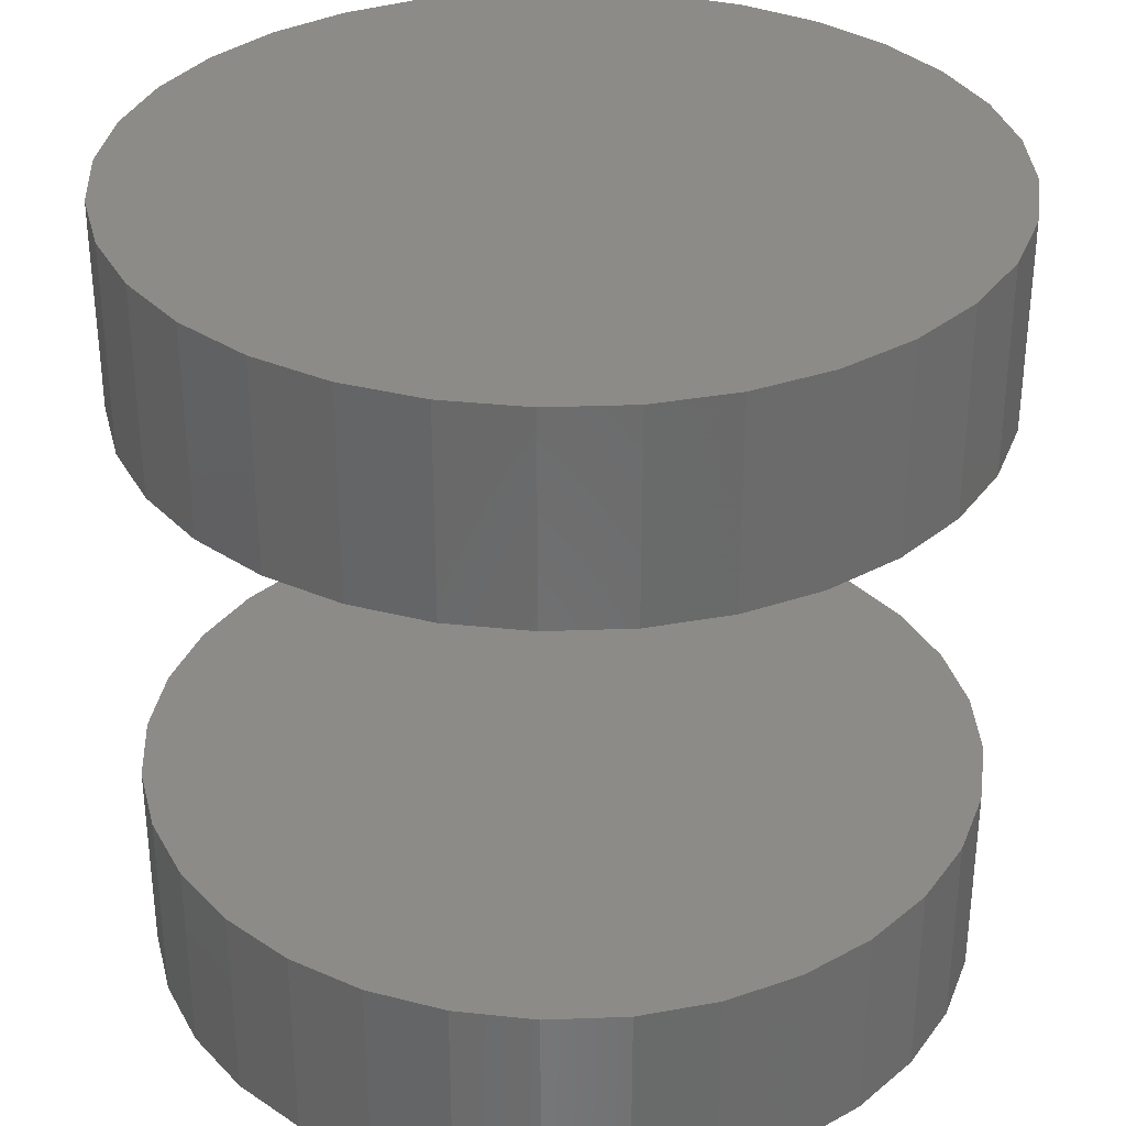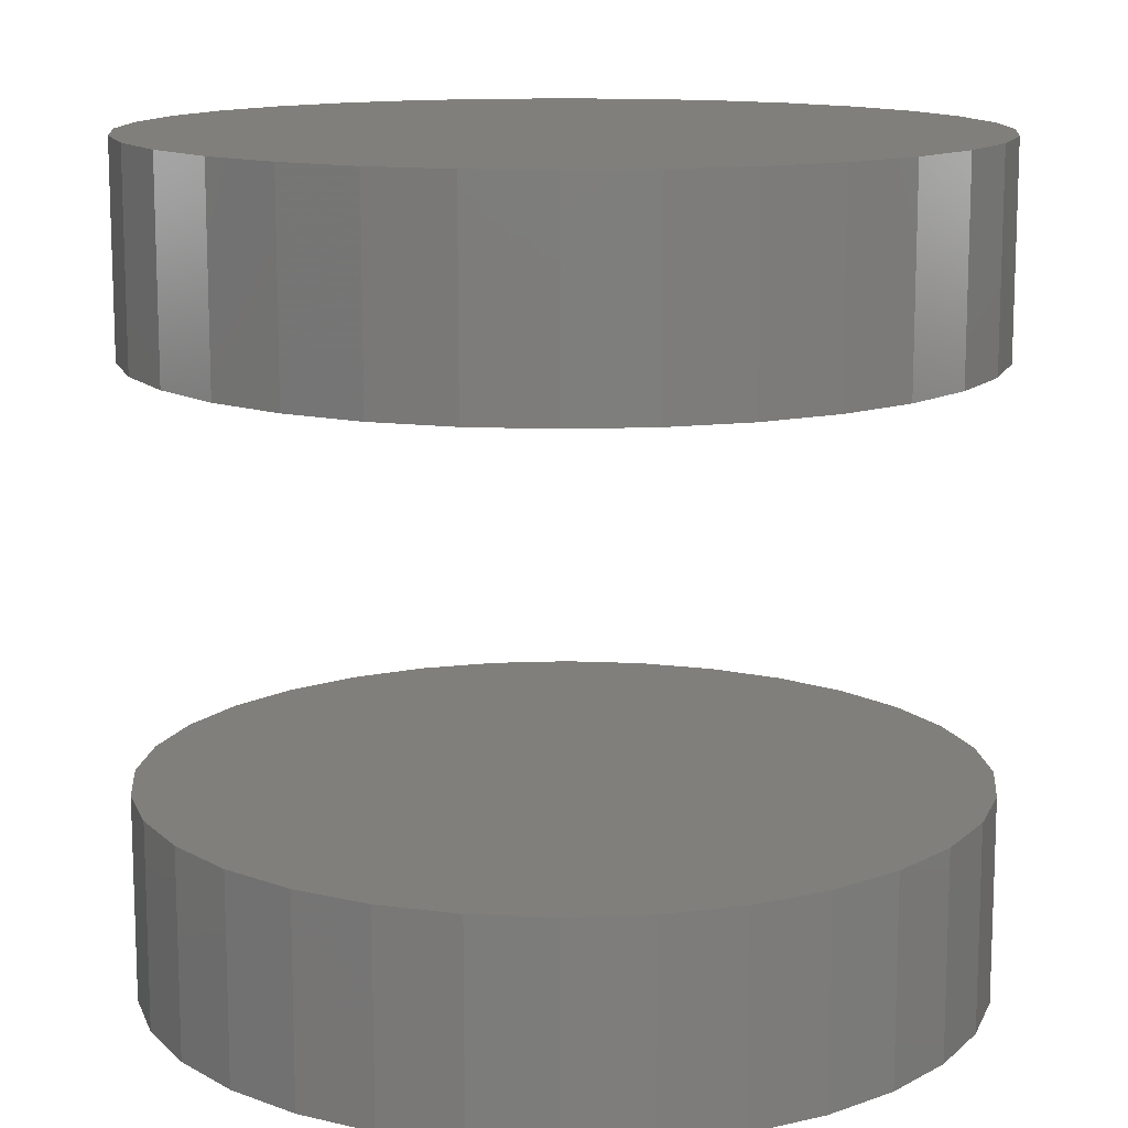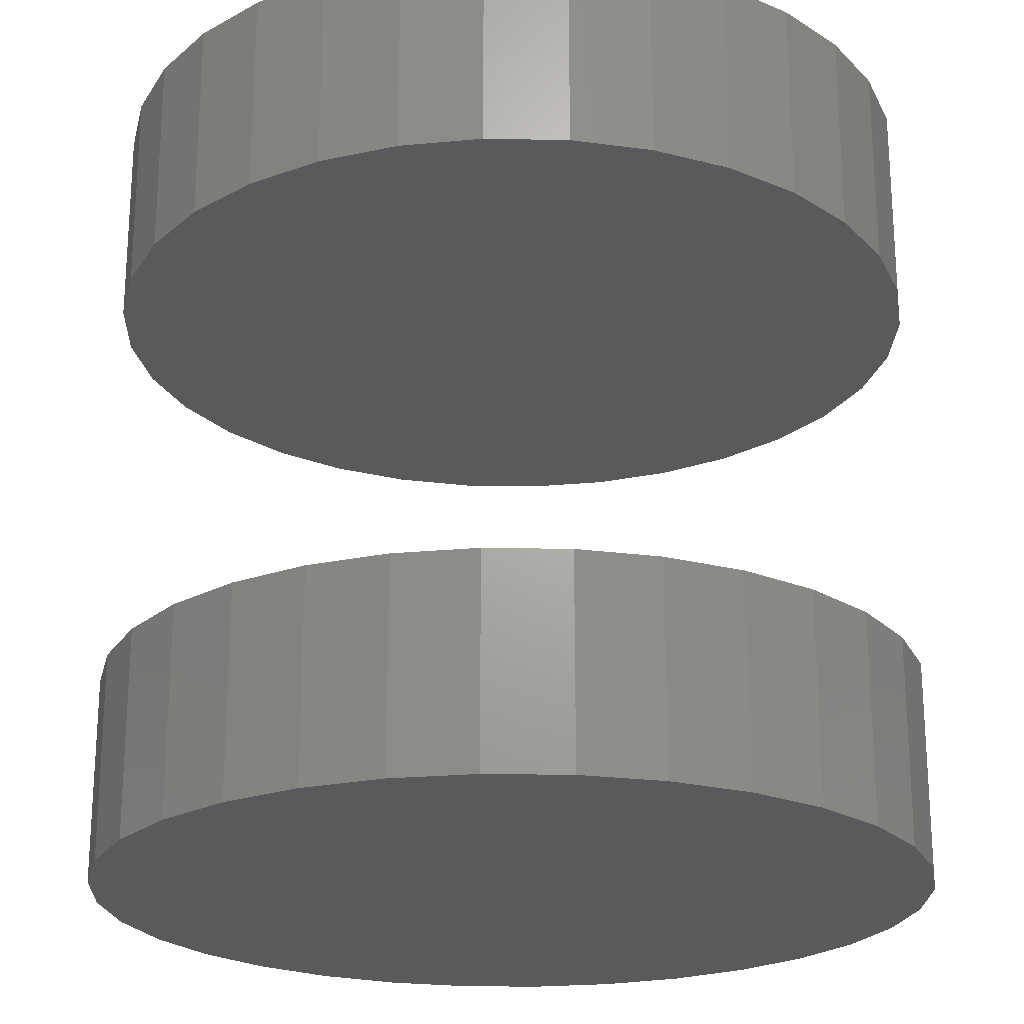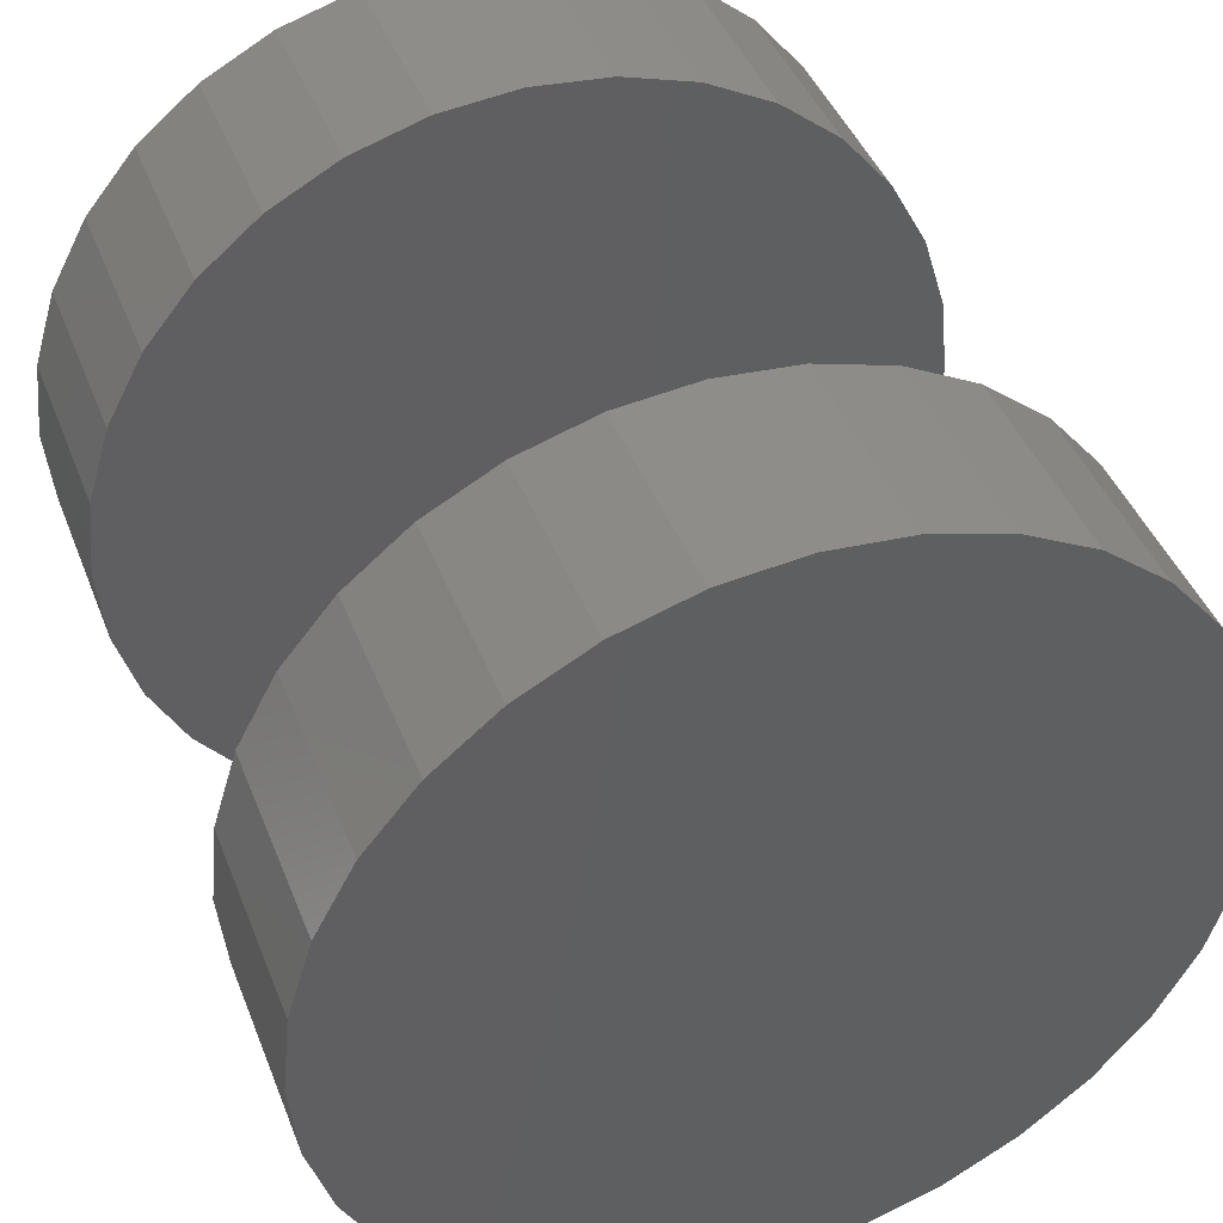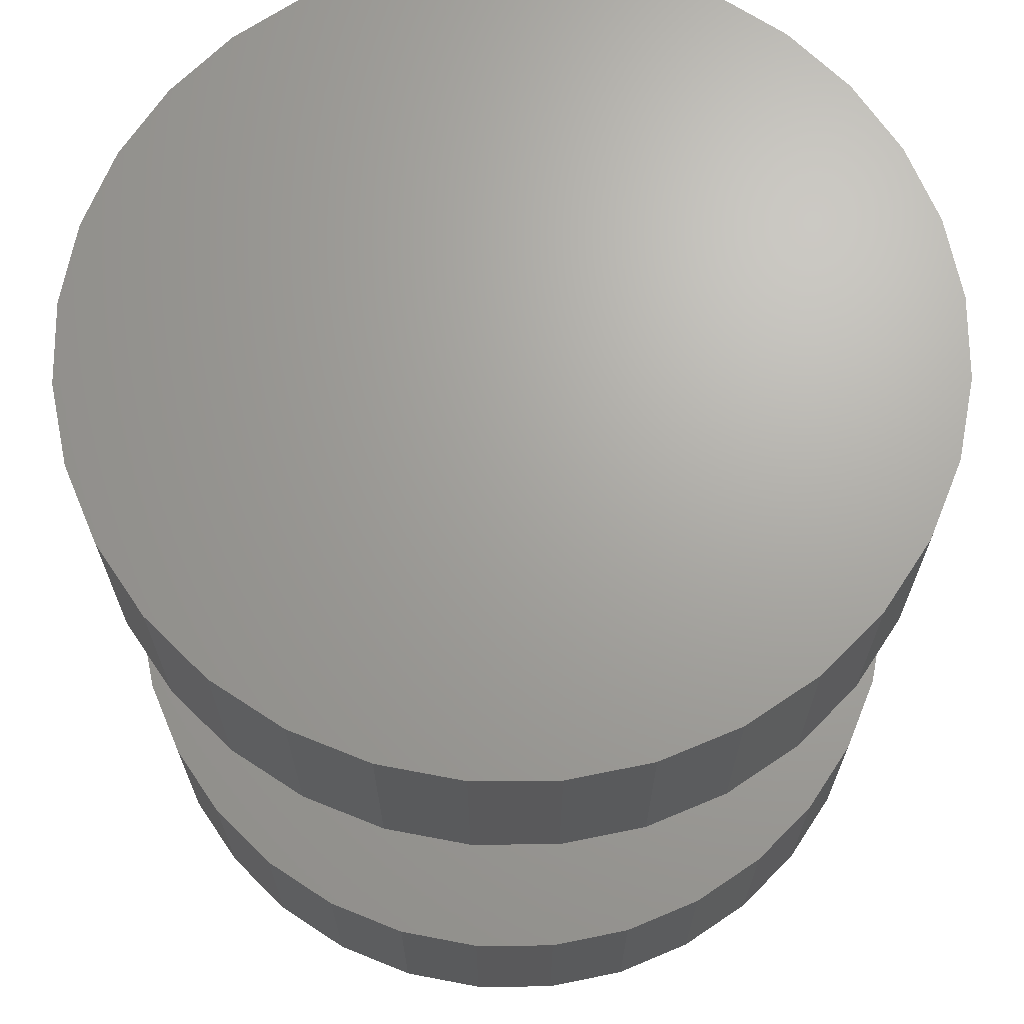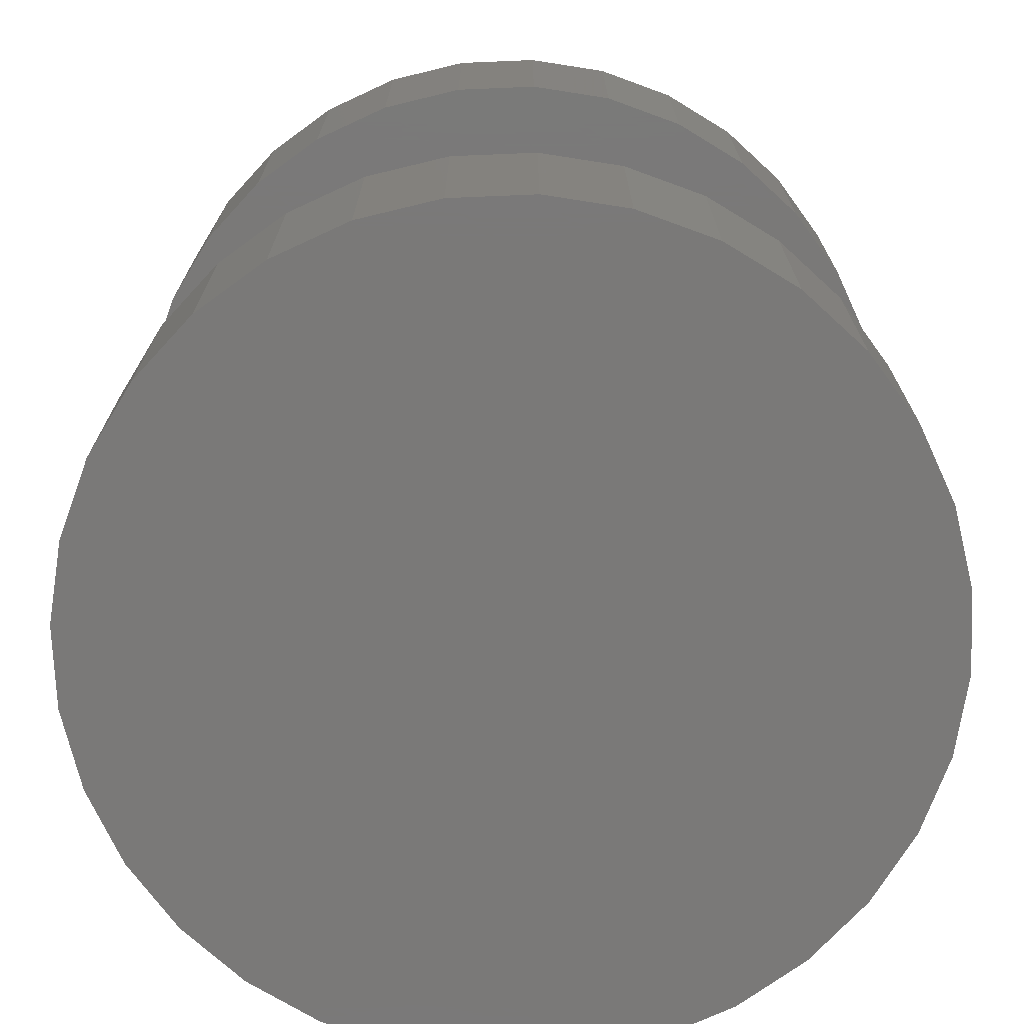
<metadata>
{"format":"stl","ext":"stl","renderer":"f3d","projection":"perspective","resolution":1024,"background":"white","views":[{"elev":33.1,"azim":-121.0,"up":"+Z"},{"elev":12.9,"azim":-112.1,"up":"+Z"},{"elev":-22.5,"azim":-30.0,"up":"+Z"},{"elev":43.0,"azim":159.6,"up":"+Y"},{"elev":67.8,"azim":-73.5,"up":"+Z"},{"elev":-72.4,"azim":-37.0,"up":"+Z"}]}
</metadata>
<code>
# stl→obj: 128 verts, 248 faces
v 0.6868 0.001809 0.02344
v 0.6868 0.001809 0.03125
v 0.6871 0.00489 0.02344
v 0.6871 0.00489 0.03125
v 0.688 0.007852 0.02344
v 0.688 0.007852 0.03125
v 0.6895 0.01058 0.02344
v 0.6895 0.01058 0.03125
v 0.6915 0.01297 0.02344
v 0.6915 0.01297 0.03125
v 0.6939 0.01494 0.02344
v 0.6939 0.01494 0.03125
v 0.6966 0.0164 0.02344
v 0.6966 0.0164 0.03125
v 0.6996 0.0173 0.02344
v 0.6996 0.0173 0.03125
v 0.7026 0.0176 0.02344
v 0.7026 0.0176 0.03125
v 0.7057 0.0173 0.02344
v 0.7057 0.0173 0.03125
v 0.7087 0.0164 0.02344
v 0.7087 0.0164 0.03125
v 0.7114 0.01494 0.02344
v 0.7114 0.01494 0.03125
v 0.7138 0.01297 0.02344
v 0.7138 0.01297 0.03125
v 0.7158 0.01058 0.02344
v 0.7158 0.01058 0.03125
v 0.7172 0.007852 0.02344
v 0.7172 0.007852 0.03125
v 0.7181 0.00489 0.02344
v 0.7181 0.00489 0.03125
v 0.7184 0.001809 0.02344
v 0.7184 0.001809 0.03125
v 0.6868 0.001809 0
v 0.6868 0.001809 0.007812
v 0.6871 0.00489 0
v 0.6871 0.00489 0.007812
v 0.688 0.007852 0
v 0.688 0.007852 0.007812
v 0.6895 0.01058 0
v 0.6895 0.01058 0.007812
v 0.6915 0.01297 0
v 0.6915 0.01297 0.007812
v 0.6939 0.01494 0
v 0.6939 0.01494 0.007812
v 0.6966 0.0164 0
v 0.6966 0.0164 0.007812
v 0.6996 0.0173 0
v 0.6996 0.0173 0.007812
v 0.7026 0.0176 0
v 0.7026 0.0176 0.007812
v 0.7057 0.0173 0
v 0.7057 0.0173 0.007812
v 0.7087 0.0164 0
v 0.7087 0.0164 0.007812
v 0.7114 0.01494 0
v 0.7114 0.01494 0.007812
v 0.7138 0.01297 0
v 0.7138 0.01297 0.007812
v 0.7158 0.01058 0
v 0.7158 0.01058 0.007812
v 0.7172 0.007852 0
v 0.7172 0.007852 0.007812
v 0.7181 0.00489 0
v 0.7181 0.00489 0.007812
v 0.7184 0.001809 0
v 0.7184 0.001809 0.007812
v 0.7181 -0.001271 0.02344
v 0.7181 -0.001271 0.03125
v 0.7172 -0.004233 0.02344
v 0.7172 -0.004233 0.03125
v 0.7158 -0.006963 0.02344
v 0.7158 -0.006963 0.03125
v 0.7138 -0.009356 0.02344
v 0.7138 -0.009356 0.03125
v 0.7114 -0.01132 0.02344
v 0.7114 -0.01132 0.03125
v 0.7087 -0.01278 0.02344
v 0.7087 -0.01278 0.03125
v 0.7057 -0.01368 0.02344
v 0.7057 -0.01368 0.03125
v 0.7026 -0.01398 0.02344
v 0.7026 -0.01398 0.03125
v 0.6996 -0.01368 0.02344
v 0.6996 -0.01368 0.03125
v 0.6966 -0.01278 0.02344
v 0.6966 -0.01278 0.03125
v 0.6939 -0.01132 0.02344
v 0.6939 -0.01132 0.03125
v 0.6915 -0.009356 0.02344
v 0.6915 -0.009356 0.03125
v 0.6895 -0.006963 0.02344
v 0.6895 -0.006963 0.03125
v 0.688 -0.004233 0.02344
v 0.688 -0.004233 0.03125
v 0.6871 -0.001271 0.02344
v 0.6871 -0.001271 0.03125
v 0.7181 -0.001271 0
v 0.7181 -0.001271 0.007812
v 0.7172 -0.004233 0
v 0.7172 -0.004233 0.007812
v 0.7158 -0.006963 0
v 0.7158 -0.006963 0.007812
v 0.7138 -0.009356 0
v 0.7138 -0.009356 0.007812
v 0.7114 -0.01132 0
v 0.7114 -0.01132 0.007812
v 0.7087 -0.01278 0
v 0.7087 -0.01278 0.007812
v 0.7057 -0.01368 0
v 0.7057 -0.01368 0.007812
v 0.7026 -0.01398 0
v 0.7026 -0.01398 0.007812
v 0.6996 -0.01368 0
v 0.6996 -0.01368 0.007812
v 0.6966 -0.01278 0
v 0.6966 -0.01278 0.007812
v 0.6939 -0.01132 0
v 0.6939 -0.01132 0.007812
v 0.6915 -0.009356 0
v 0.6915 -0.009356 0.007812
v 0.6895 -0.006963 0
v 0.6895 -0.006963 0.007812
v 0.688 -0.004233 0
v 0.688 -0.004233 0.007812
v 0.6871 -0.001271 0
v 0.6871 -0.001271 0.007812
f 1 2 3
f 3 2 4
f 3 4 5
f 5 4 6
f 5 6 7
f 7 6 8
f 7 8 9
f 9 8 10
f 9 10 11
f 11 10 12
f 11 12 13
f 13 12 14
f 13 14 15
f 15 14 16
f 15 16 17
f 17 16 18
f 17 18 19
f 19 18 20
f 19 20 21
f 21 20 22
f 21 22 23
f 23 22 24
f 23 24 25
f 25 24 26
f 25 26 27
f 27 26 28
f 27 28 29
f 29 28 30
f 29 30 31
f 31 30 32
f 31 32 33
f 33 32 34
f 35 36 37
f 37 36 38
f 37 38 39
f 39 38 40
f 39 40 41
f 41 40 42
f 41 42 43
f 43 42 44
f 43 44 45
f 45 44 46
f 45 46 47
f 47 46 48
f 47 48 49
f 49 48 50
f 49 50 51
f 51 50 52
f 51 52 53
f 53 52 54
f 53 54 55
f 55 54 56
f 55 56 57
f 57 56 58
f 57 58 59
f 59 58 60
f 59 60 61
f 61 60 62
f 61 62 63
f 63 62 64
f 63 64 65
f 65 64 66
f 65 66 67
f 67 66 68
f 33 34 69
f 69 34 70
f 69 70 71
f 71 70 72
f 71 72 73
f 73 72 74
f 73 74 75
f 75 74 76
f 75 76 77
f 77 76 78
f 77 78 79
f 79 78 80
f 79 80 81
f 81 80 82
f 81 82 83
f 83 82 84
f 83 84 85
f 85 84 86
f 85 86 87
f 87 86 88
f 87 88 89
f 89 88 90
f 89 90 91
f 91 90 92
f 91 92 93
f 93 92 94
f 93 94 95
f 95 94 96
f 95 96 97
f 97 96 98
f 97 98 1
f 1 98 2
f 67 68 99
f 99 68 100
f 99 100 101
f 101 100 102
f 101 102 103
f 103 102 104
f 103 104 105
f 105 104 106
f 105 106 107
f 107 106 108
f 107 108 109
f 109 108 110
f 109 110 111
f 111 110 112
f 111 112 113
f 113 112 114
f 113 114 115
f 115 114 116
f 115 116 117
f 117 116 118
f 117 118 119
f 119 118 120
f 119 120 121
f 121 120 122
f 121 122 123
f 123 122 124
f 123 124 125
f 125 124 126
f 125 126 127
f 127 126 128
f 127 128 35
f 35 128 36
f 60 44 42
f 60 42 62
f 62 42 40
f 62 40 64
f 102 124 104
f 104 124 122
f 104 122 106
f 106 122 120
f 106 120 108
f 120 118 108
f 108 118 116
f 108 116 110
f 116 114 110
f 110 114 112
f 58 56 54
f 58 54 52
f 58 52 50
f 58 50 48
f 58 48 46
f 58 46 44
f 58 44 60
f 64 40 66
f 66 40 38
f 66 38 68
f 68 38 36
f 68 36 100
f 100 36 128
f 100 128 102
f 102 128 126
f 102 126 124
f 7 9 25
f 27 7 25
f 5 7 27
f 29 5 27
f 73 93 71
f 91 93 73
f 75 91 73
f 89 91 75
f 77 89 75
f 77 87 89
f 85 87 77
f 79 85 77
f 79 83 85
f 81 83 79
f 23 25 9
f 23 9 11
f 23 11 13
f 23 13 15
f 23 15 17
f 23 17 19
f 23 19 21
f 93 95 71
f 71 95 97
f 71 97 69
f 69 97 1
f 69 1 33
f 33 1 3
f 33 3 31
f 31 3 5
f 31 5 29
f 26 10 8
f 26 8 28
f 28 8 6
f 28 6 30
f 72 94 74
f 74 94 92
f 74 92 76
f 76 92 90
f 76 90 78
f 90 88 78
f 78 88 86
f 78 86 80
f 86 84 80
f 80 84 82
f 24 22 20
f 24 20 18
f 24 18 16
f 24 16 14
f 24 14 12
f 24 12 10
f 24 10 26
f 30 6 32
f 32 6 4
f 32 4 34
f 34 4 2
f 34 2 70
f 70 2 98
f 70 98 72
f 72 98 96
f 72 96 94
f 41 43 59
f 61 41 59
f 39 41 61
f 63 39 61
f 103 123 101
f 121 123 103
f 105 121 103
f 119 121 105
f 107 119 105
f 107 117 119
f 115 117 107
f 109 115 107
f 109 113 115
f 111 113 109
f 57 59 43
f 57 43 45
f 57 45 47
f 57 47 49
f 57 49 51
f 57 51 53
f 57 53 55
f 123 125 101
f 101 125 127
f 101 127 99
f 99 127 35
f 99 35 67
f 67 35 37
f 67 37 65
f 65 37 39
f 65 39 63

</code>
